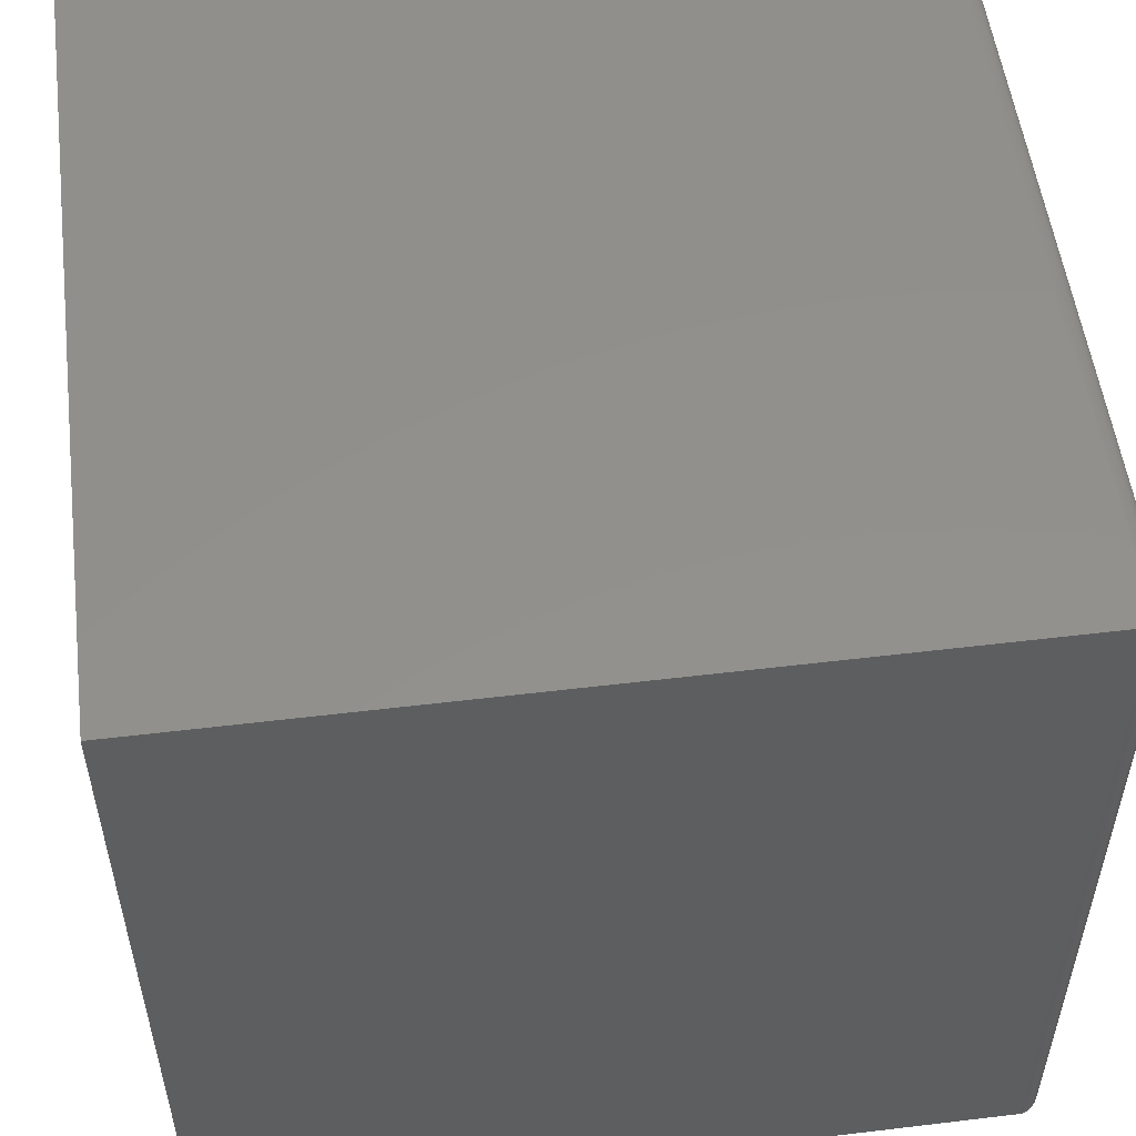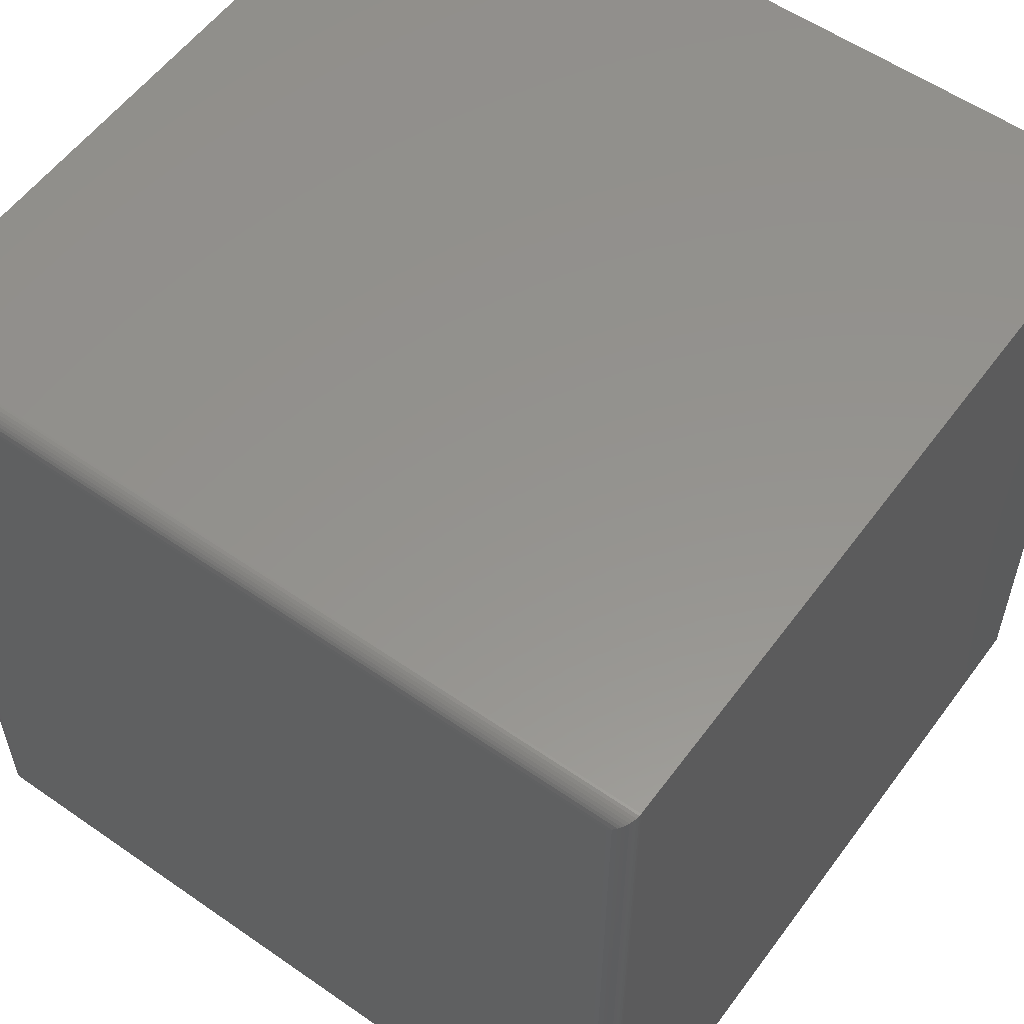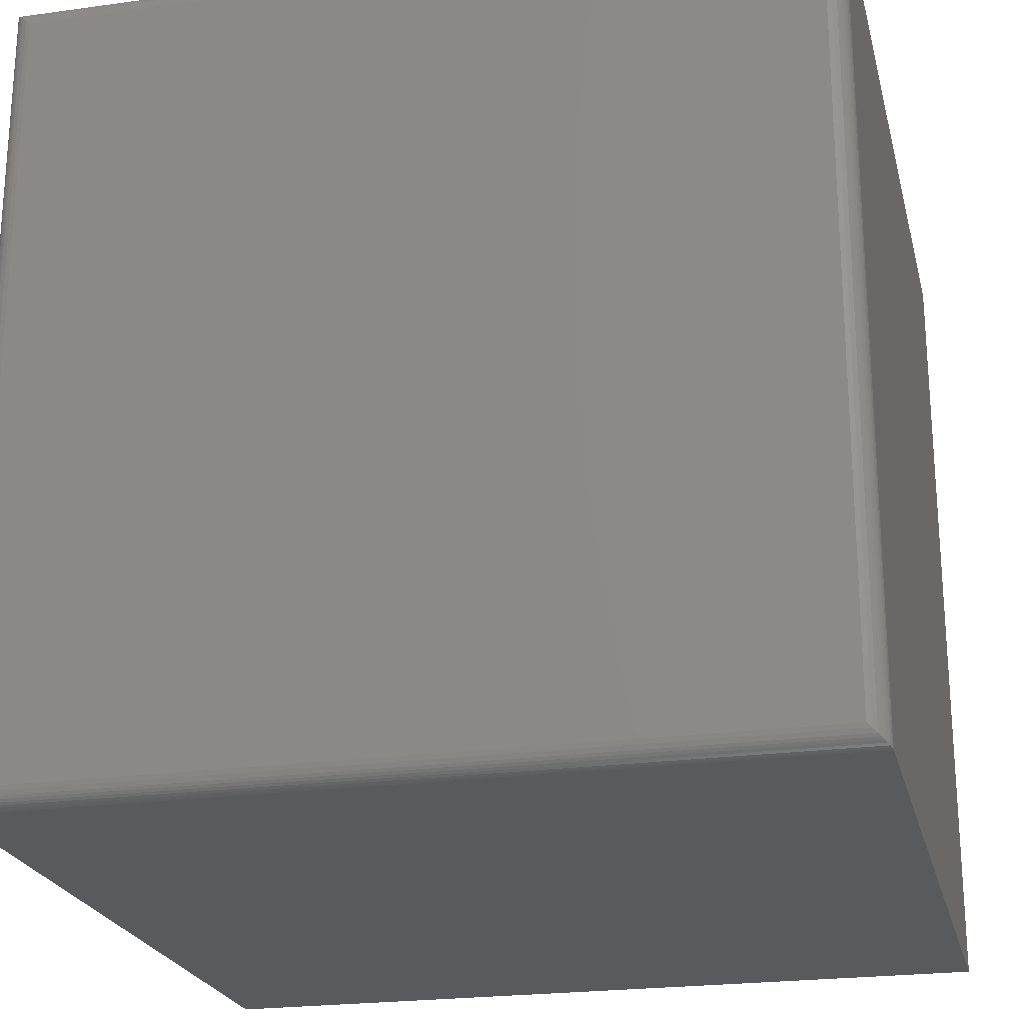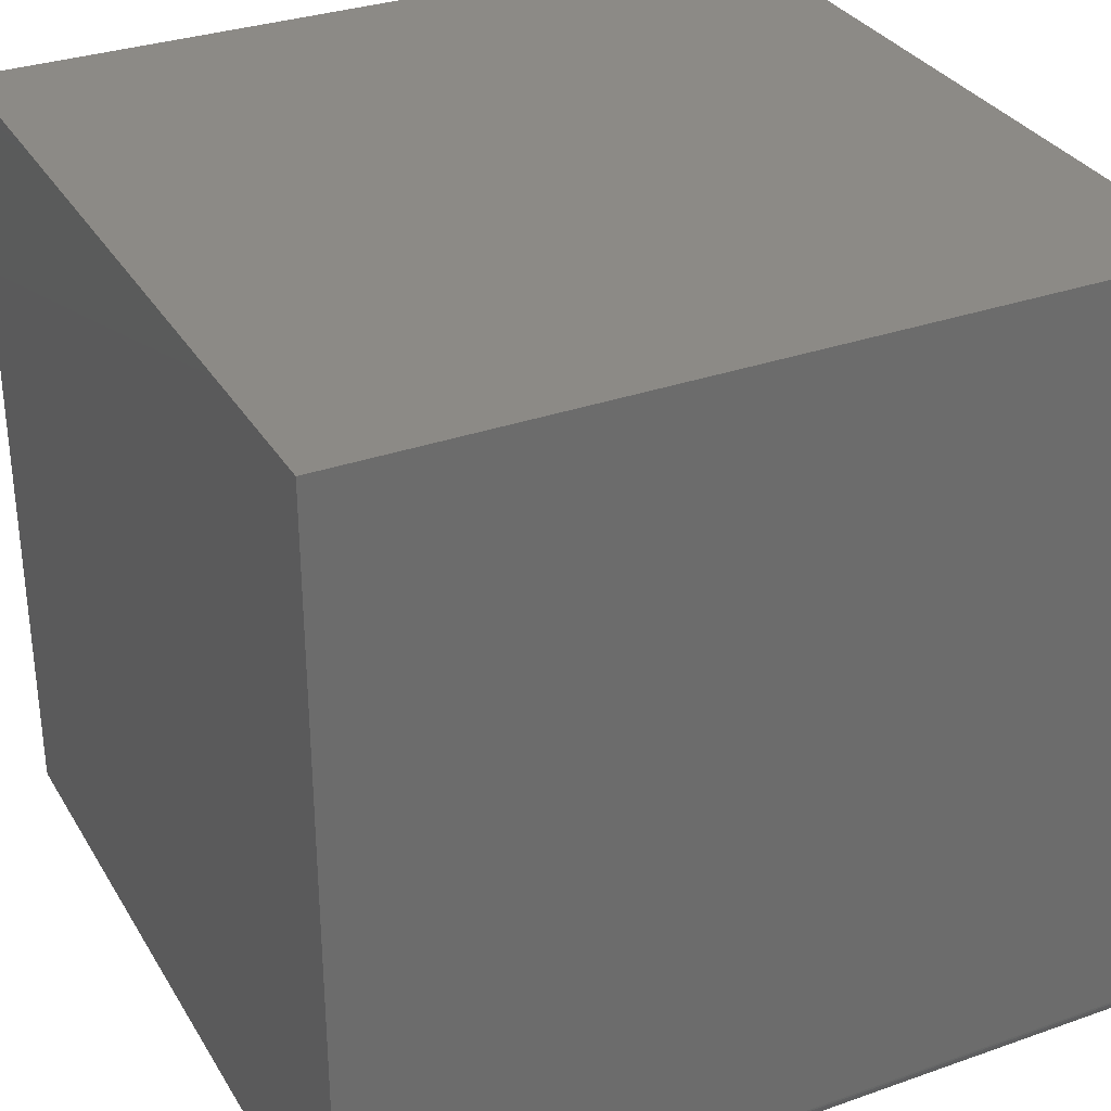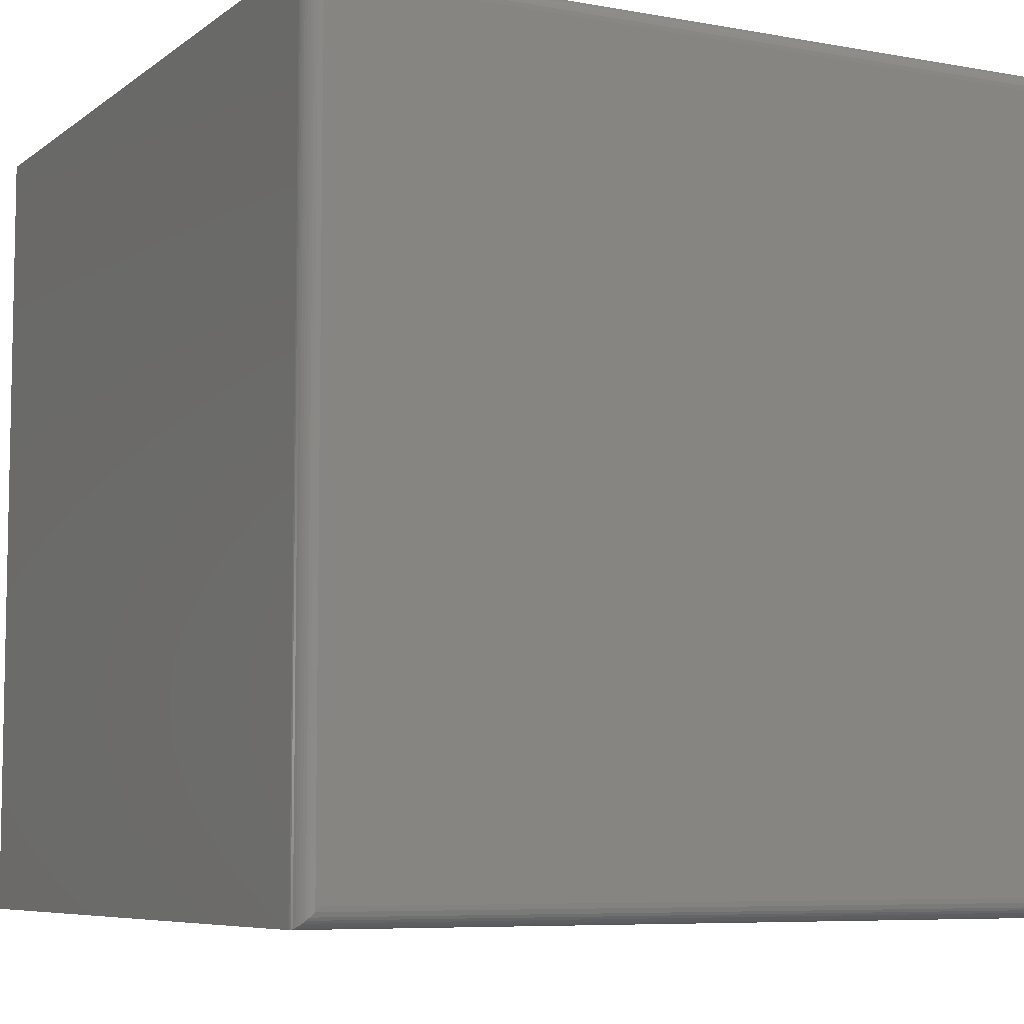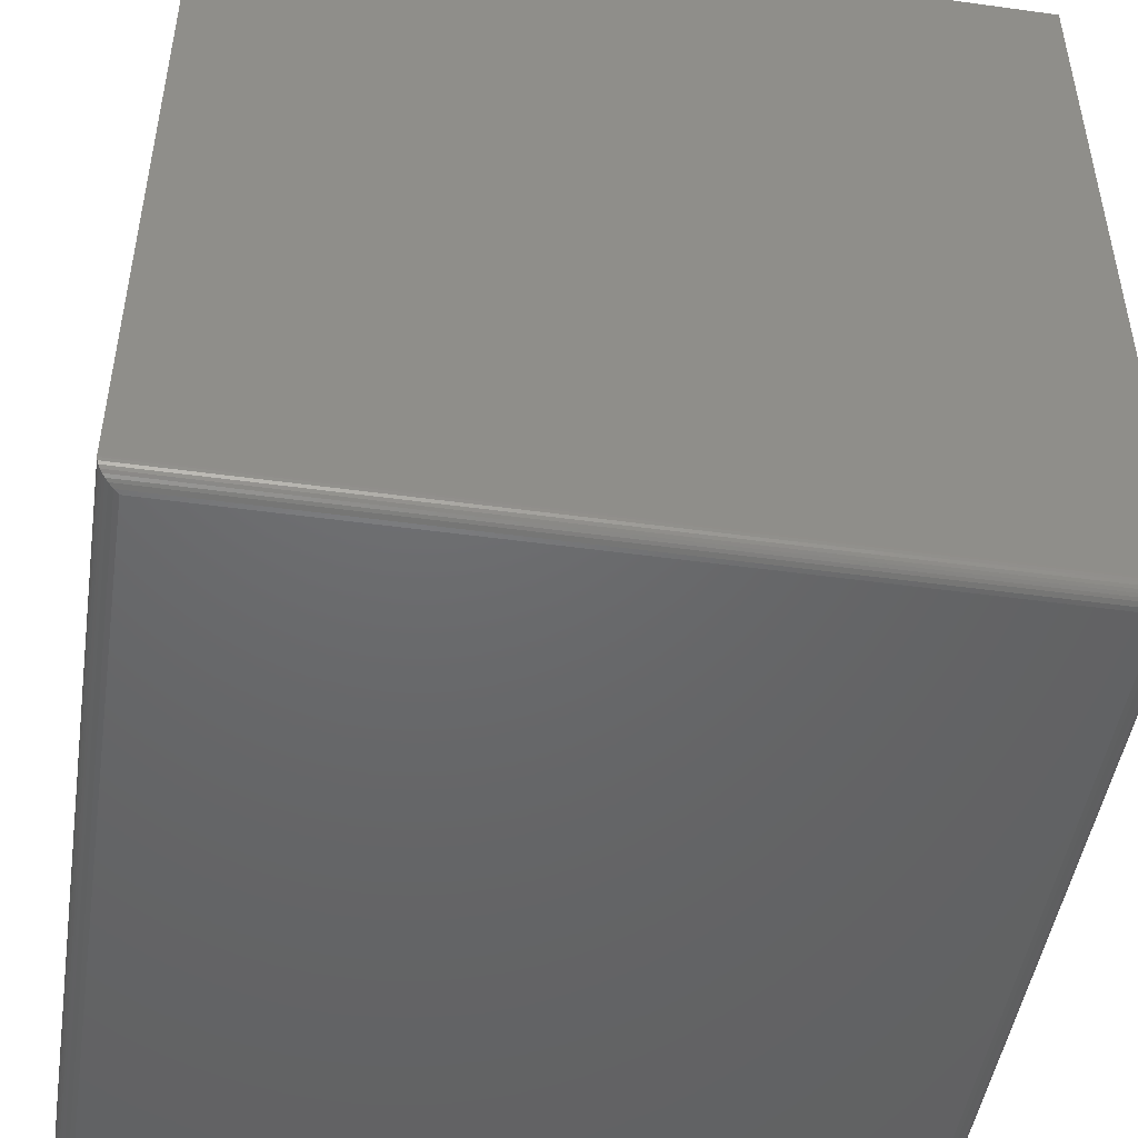
<metadata>
{"format":"stl","ext":"stl","renderer":"f3d","projection":"perspective","resolution":1024,"background":"white","views":[{"elev":53.6,"azim":82.7,"up":"+Y"},{"elev":56.5,"azim":-144.0,"up":"+Y"},{"elev":-22.9,"azim":-166.7,"up":"+Y"},{"elev":32.0,"azim":153.7,"up":"+Z"},{"elev":-7.1,"azim":152.3,"up":"+Y"},{"elev":-47.7,"azim":171.2,"up":"+Z"}]}
</metadata>
<code>
# stl→obj: 44 verts, 84 faces
v -0.3984 -0.6641 0.1016
v 0.2656 -0.6641 0.1016
v -0.3984 -0.6641 0.75
v 0.2656 -0.6641 0.75
v -0.3984 8.674e-19 0.1016
v -0.3984 3.686e-17 0.75
v 0.2656 5.161e-17 0.1016
v 0.2656 7.373e-17 0.75
v -0.3828 -0.01562 0.08594
v 0.25 -0.01562 0.08594
v -0.3828 -0.6484 0.08594
v 0.25 -0.6484 0.08594
v 0.2537 -0.01195 0.08637
v 0.2537 -0.6521 0.08637
v 0.2641 -0.001535 0.09481
v 0.2628 -0.6613 0.09262
v 0.2628 -0.002811 0.09262
v 0.2612 -0.6596 0.09067
v 0.2612 -0.004419 0.09067
v 0.2593 -0.6577 0.08902
v 0.2593 -0.006313 0.08902
v 0.2572 -0.6556 0.08769
v 0.2572 -0.008436 0.08769
v 0.2655 -0.0001198 0.09963
v 0.2655 -0.6639 0.09963
v 0.265 -0.0006303 0.09717
v 0.265 -0.6634 0.09717
v 0.2641 -0.6625 0.09481
v -0.3865 -0.01195 0.08637
v -0.3969 -0.001535 0.09481
v -0.3956 -0.002811 0.09262
v -0.394 -0.004419 0.09067
v -0.3921 -0.006313 0.08902
v -0.39 -0.008436 0.08769
v -0.3983 -0.0001198 0.09963
v -0.3978 -0.0006303 0.09717
v -0.3865 -0.6521 0.08637
v -0.39 -0.6556 0.08769
v -0.3921 -0.6577 0.08902
v -0.394 -0.6596 0.09067
v -0.3956 -0.6613 0.09262
v -0.3969 -0.6625 0.09481
v -0.3983 -0.6639 0.09963
v -0.3978 -0.6634 0.09717
f 1 2 3
f 3 2 4
f 5 6 7
f 7 6 8
f 6 5 3
f 3 5 1
f 7 8 2
f 2 8 4
f 9 10 11
f 11 10 12
f 12 13 14
f 12 10 13
f 15 16 17
f 17 16 18
f 17 18 19
f 19 18 20
f 19 20 21
f 21 20 22
f 21 22 23
f 23 22 14
f 23 14 13
f 7 2 24
f 24 2 25
f 24 25 26
f 26 25 27
f 26 27 15
f 15 27 28
f 15 28 16
f 10 29 13
f 10 9 29
f 30 17 31
f 31 17 19
f 31 19 32
f 32 19 21
f 32 21 33
f 33 21 23
f 33 23 34
f 34 23 13
f 34 13 29
f 5 7 35
f 35 7 24
f 35 24 36
f 36 24 26
f 36 26 30
f 30 26 15
f 30 15 17
f 9 37 29
f 9 11 37
f 29 37 38
f 29 38 34
f 34 38 39
f 34 39 33
f 33 39 40
f 33 40 32
f 32 40 41
f 32 41 31
f 31 41 42
f 1 5 43
f 43 5 35
f 43 35 44
f 44 35 36
f 44 36 42
f 42 36 30
f 42 30 31
f 11 14 37
f 11 12 14
f 37 14 22
f 37 22 38
f 38 22 20
f 38 20 39
f 39 20 18
f 39 18 40
f 40 18 16
f 40 16 41
f 41 16 28
f 2 1 25
f 25 1 43
f 25 43 27
f 27 43 44
f 27 44 28
f 28 44 42
f 28 42 41
f 8 6 4
f 4 6 3

</code>
